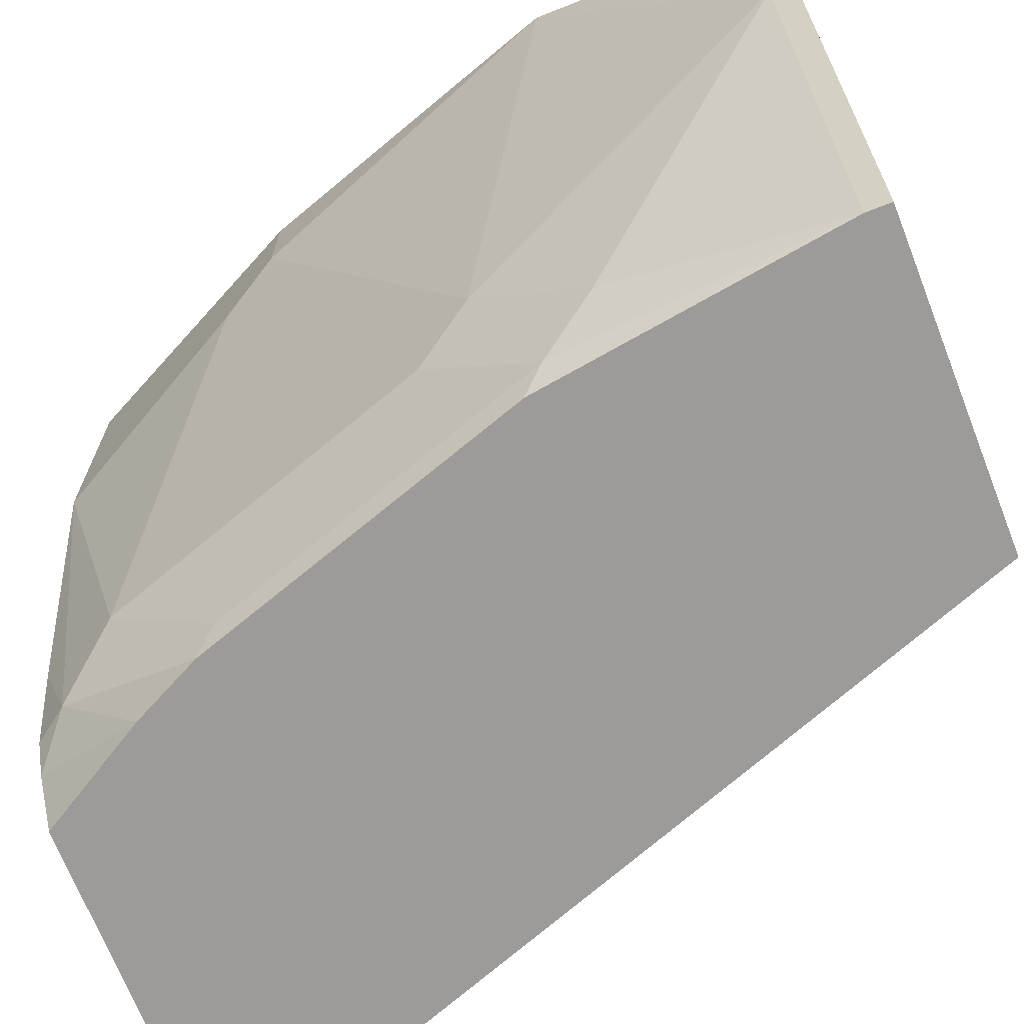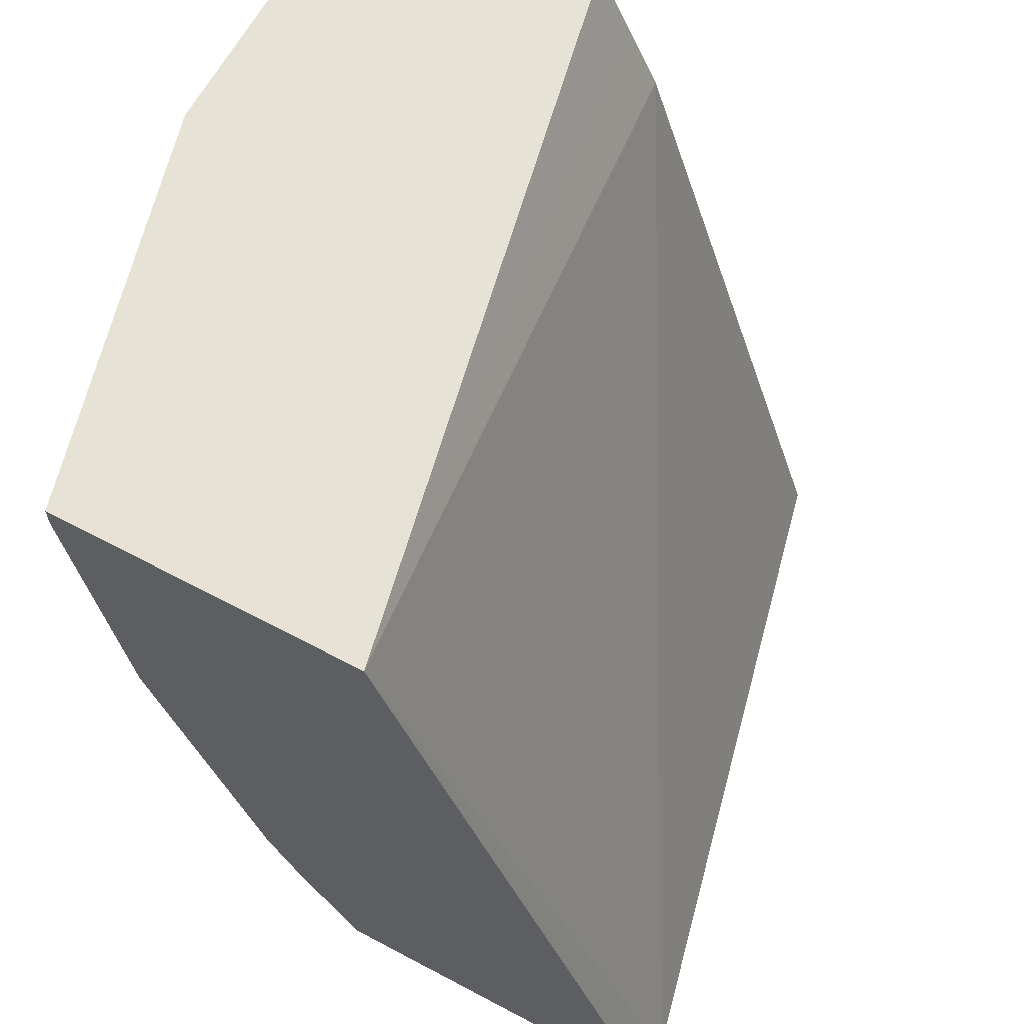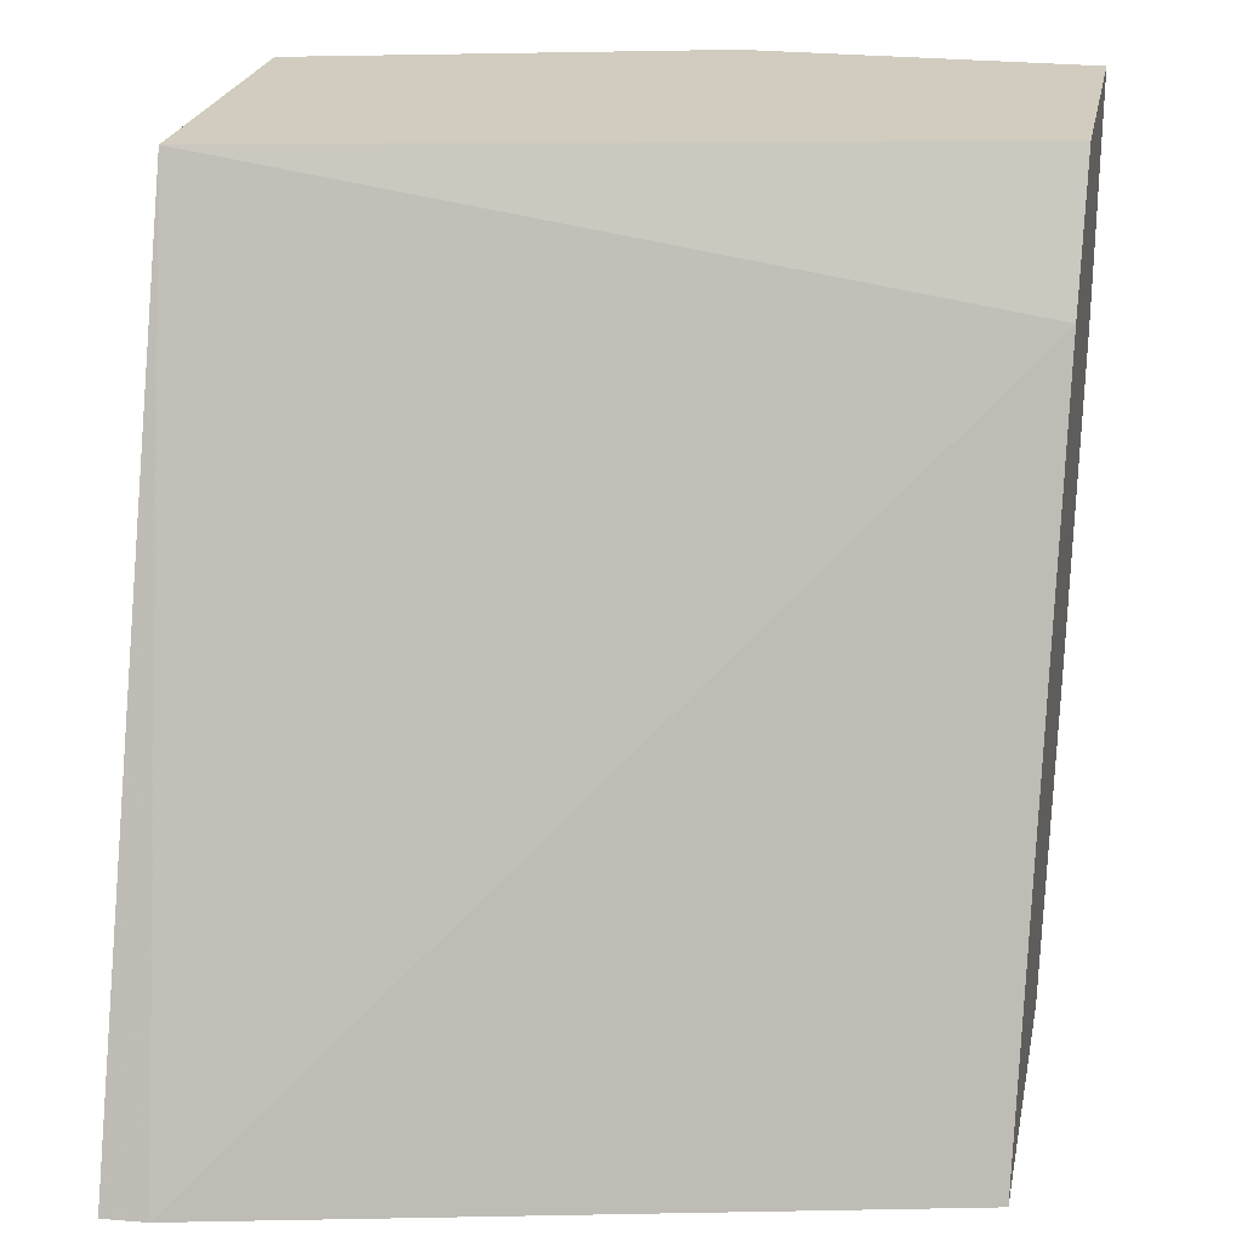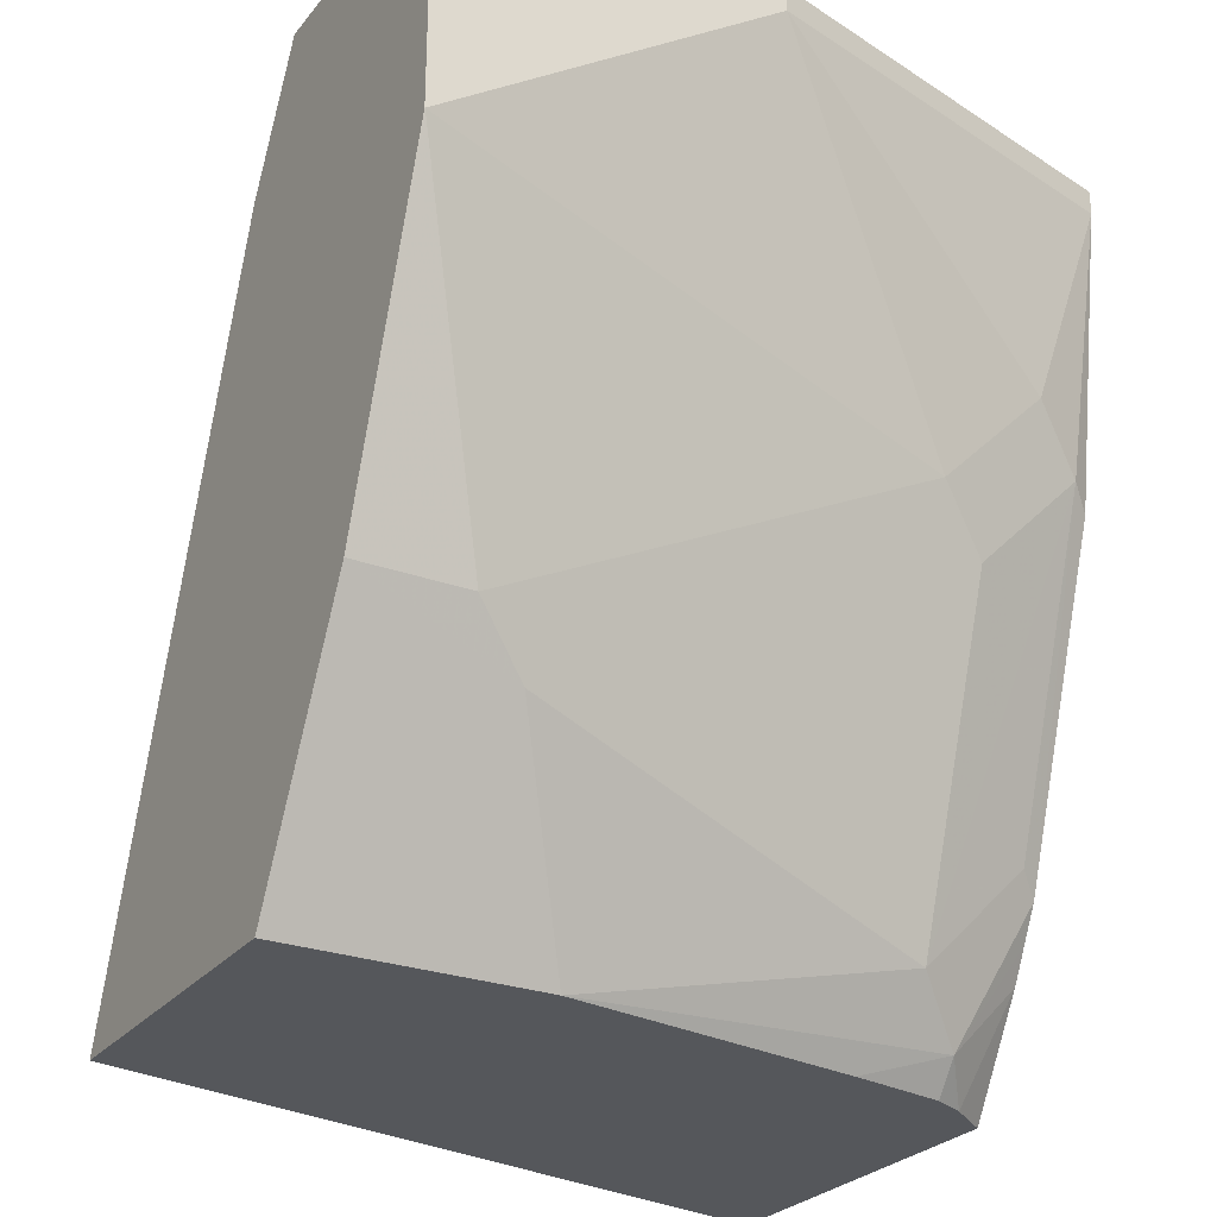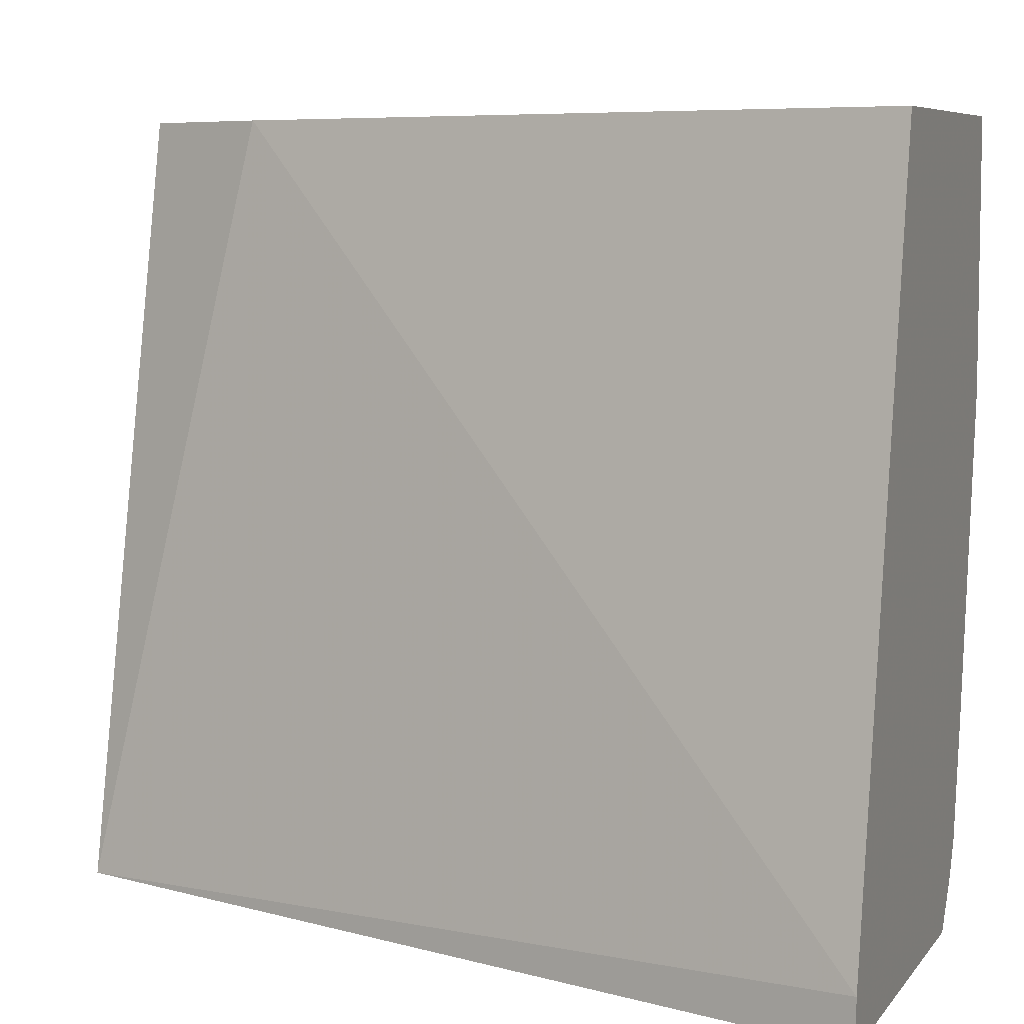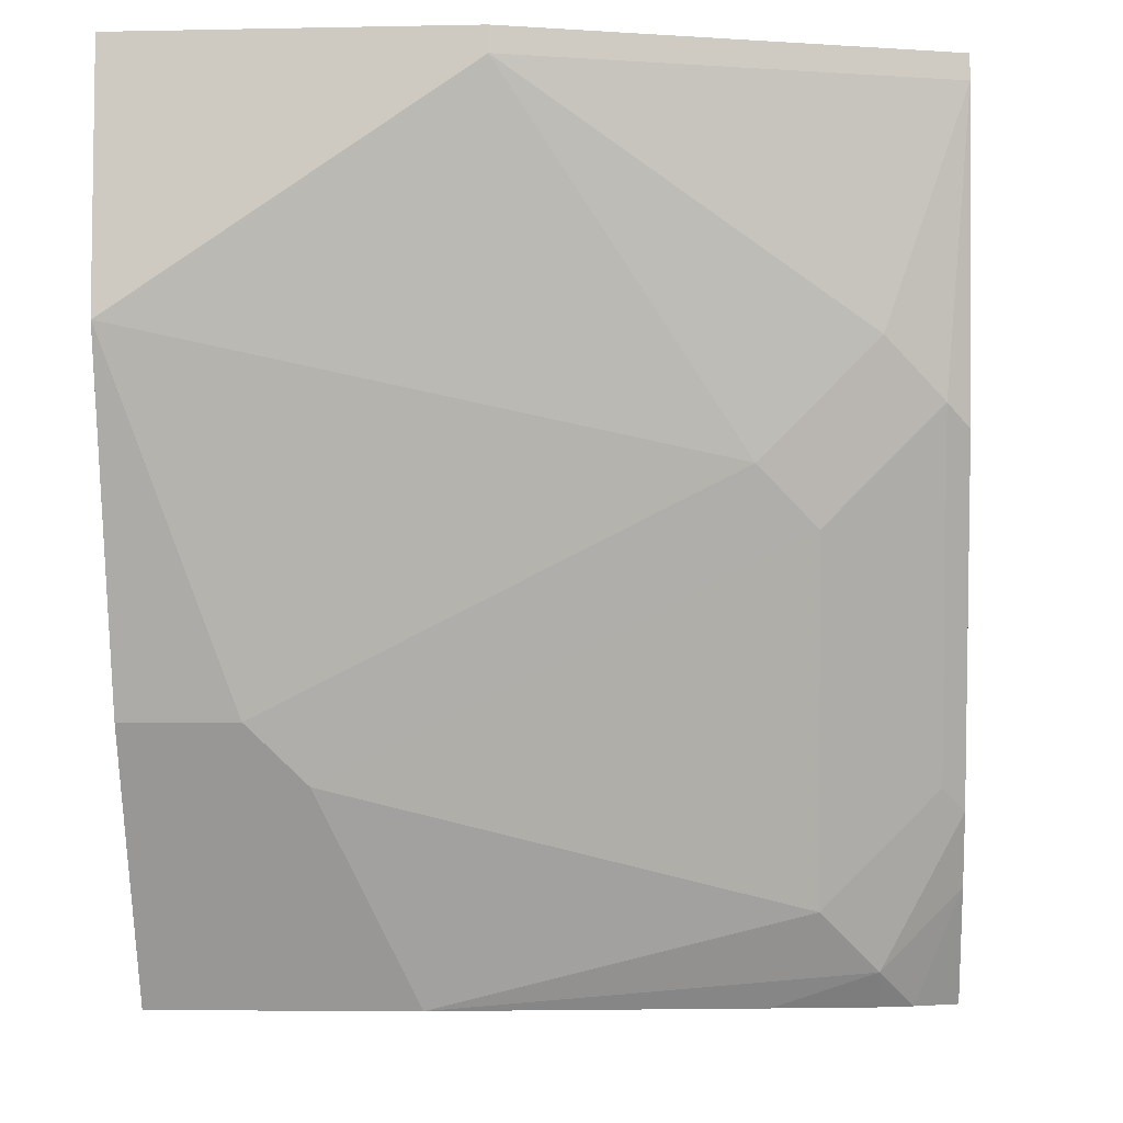
<metadata>
{"format":"obj","ext":"obj","renderer":"f3d","projection":"perspective","resolution":1024,"background":"white","views":[{"elev":-69.9,"azim":111.4,"up":"+Z"},{"elev":63.6,"azim":-151.8,"up":"+Y"},{"elev":23.8,"azim":-78.8,"up":"+Y"},{"elev":-26.6,"azim":60.1,"up":"+Y"},{"elev":6.7,"azim":-70.5,"up":"+Z"},{"elev":-5.4,"azim":93.6,"up":"+Y"}]}
</metadata>
<code>
v 0.7453 -0.3826 9.635e-05
v 0.7453 -0.3826 -0.1065
v 0.6605 -0.3826 9.635e-05
v 0.7453 -0.4613 9.635e-05
v 0.7453 -0.3904 -0.1065
v 0.7098 -0.3826 -0.2375
v 0.6088 -0.3826 -0.2375
v 0.6507 -0.4022 9.635e-05
v 0.7453 -0.4614 9.635e-05
v 0.7453 -0.4614 -1.995e-05
v 0.7098 -0.3904 -0.2375
v 0.7098 -0.4969 -0.1774
v 0.7098 -0.4614 -0.2129
v 0.6388 -0.4259 9.635e-05
v 0.5102 -0.6494 -0.2375
v 0.5111 -0.6494 -0.2235
v 0.7098 -0.5679 9.635e-05
v 0.7098 -0.5679 -0.03549
v 0.701 -0.4792 -0.2307
v 0.6958 -0.486 -0.2375
v 0.701 -0.5146 -0.1952
v 0.5626 -0.6494 9.635e-05
v 0.6284 -0.6494 -0.2375
v 0.698 -0.5915 9.635e-05
v 0.701 -0.5856 -0.05324
v 0.6654 -0.6211 -0.1952
v 0.6654 -0.5856 -0.2307
v 0.6603 -0.5924 -0.2375
v 0.669 -0.6494 9.635e-05
v 0.6389 -0.6494 -0.2235
v 0.6494 -0.6143 -0.2375
v 0.6743 -0.6388 9.635e-05
v 0.6743 -0.6388 -0.07099
v 0.669 -0.6494 -0.0816
v 0.6521 -0.6388 -0.2129
v 0.6549 -0.6033 -0.2375
v 0.6442 -0.6494 -0.2129
v 0.6508 -0.6494 -0.1811
f 15 34 29
f 17 25 18
f 17 24 25
f 15 22 16
f 15 29 22
f 19 21 26
f 15 38 34
f 12 25 21
f 15 30 37
f 12 19 13
f 15 23 30
f 14 16 22
f 12 18 25
f 19 26 27
f 15 37 38
f 19 27 28
f 30 31 35
f 21 25 26
f 12 21 19
f 35 38 37
f 34 38 35
f 31 36 35
f 30 35 37
f 29 33 32
f 29 34 33
f 28 35 36
f 26 35 28
f 26 34 35
f 25 34 26
f 25 33 34
f 25 32 33
f 24 32 25
f 23 31 30
f 19 28 20
f 11 19 20
f 26 28 27
f 10 18 12
f 1 5 2
f 1 10 5
f 1 4 10
f 1 9 4
f 1 17 9
f 1 24 17
f 1 29 32
f 1 22 29
f 1 14 22
f 1 8 14
f 1 3 8
f 1 7 3
f 1 6 7
f 1 2 6
f 11 13 19
f 2 5 11
f 2 11 6
f 1 32 24
f 4 9 10
f 3 7 8
f 9 17 10
f 7 16 14
f 7 15 16
f 7 14 8
f 6 23 15
f 6 31 23
f 6 36 31
f 6 15 7
f 6 28 36
f 6 20 28
f 6 11 20
f 5 13 11
f 5 12 13
f 5 10 12
f 10 17 18

</code>
